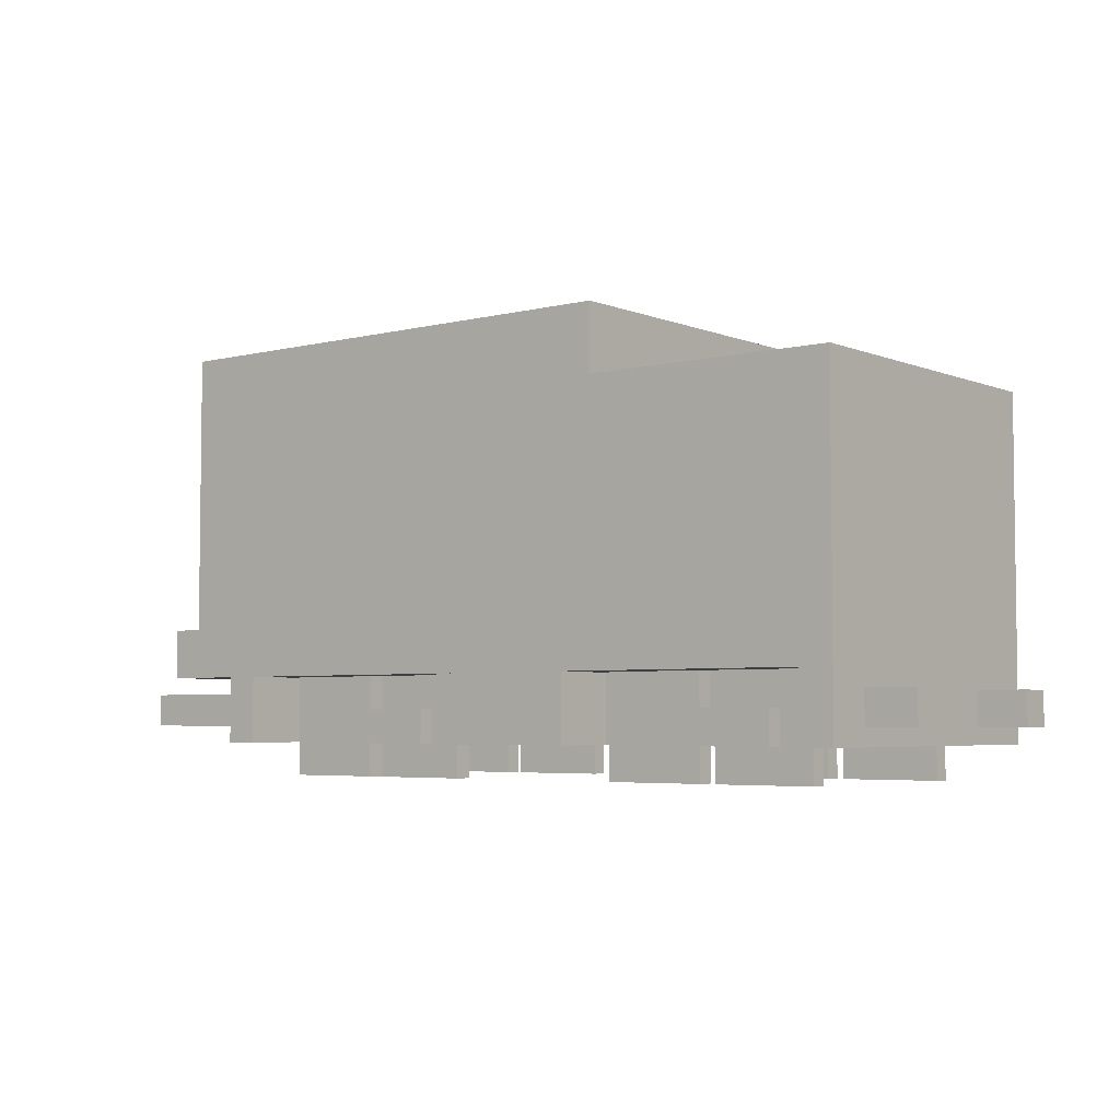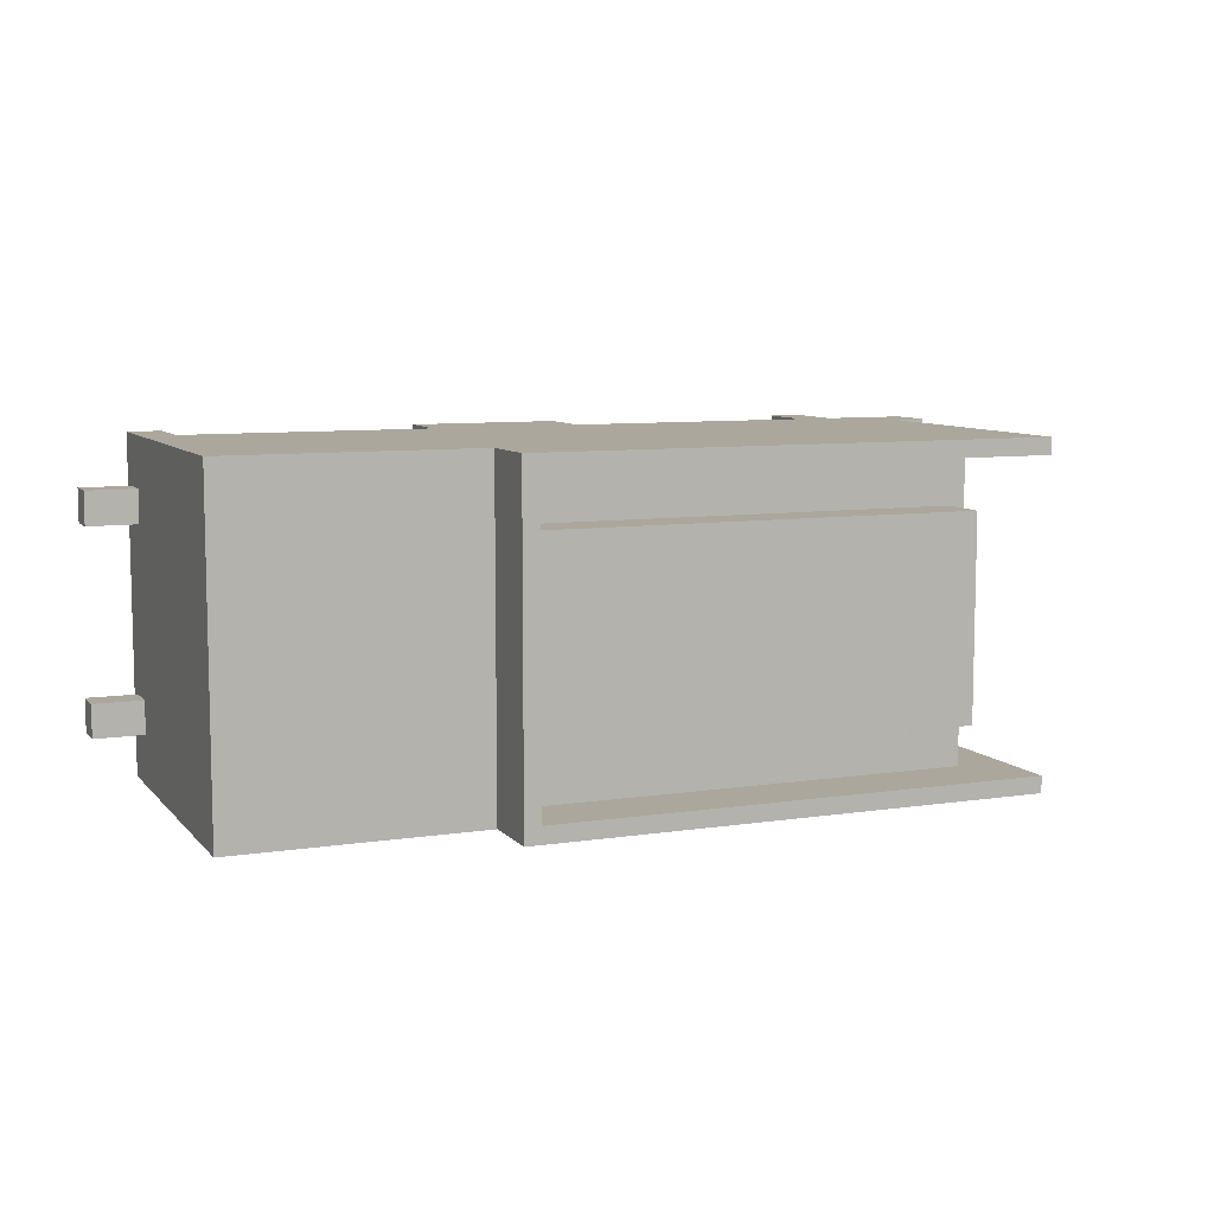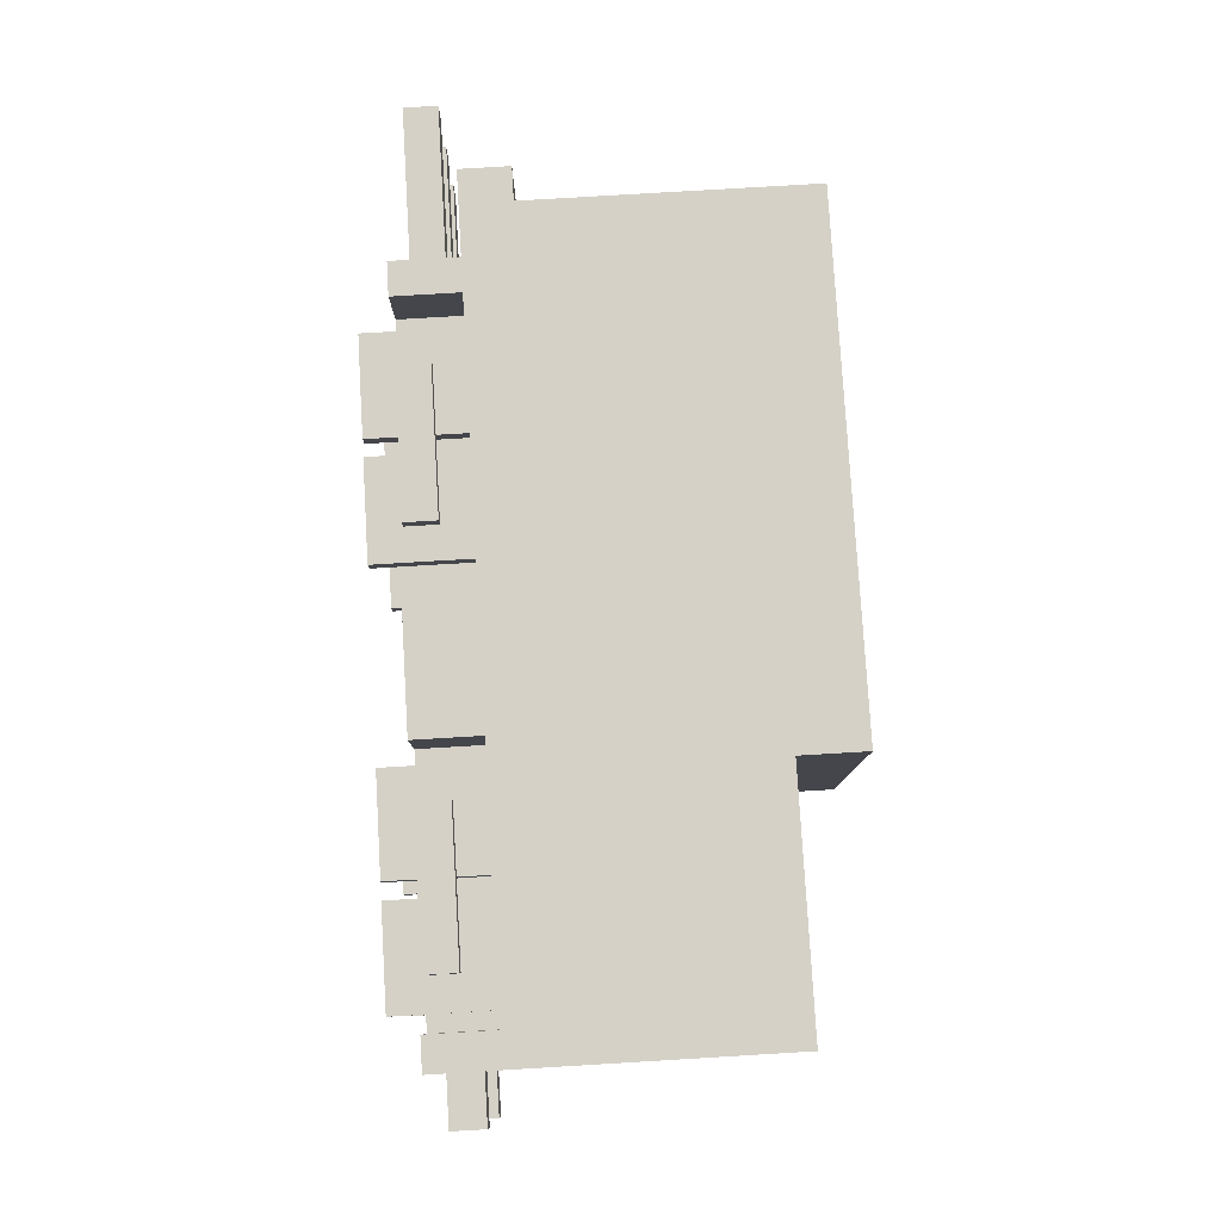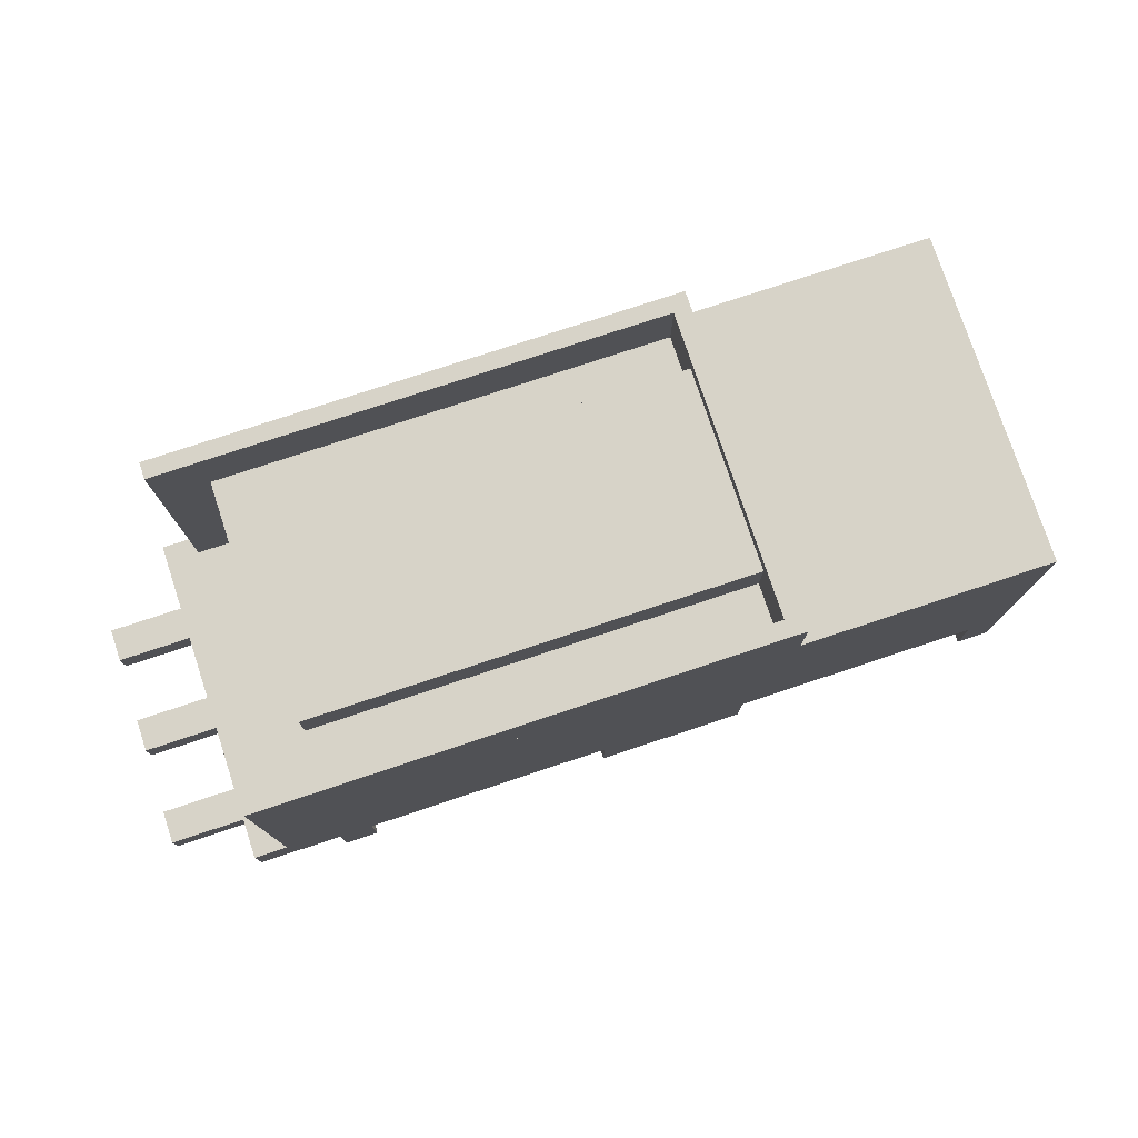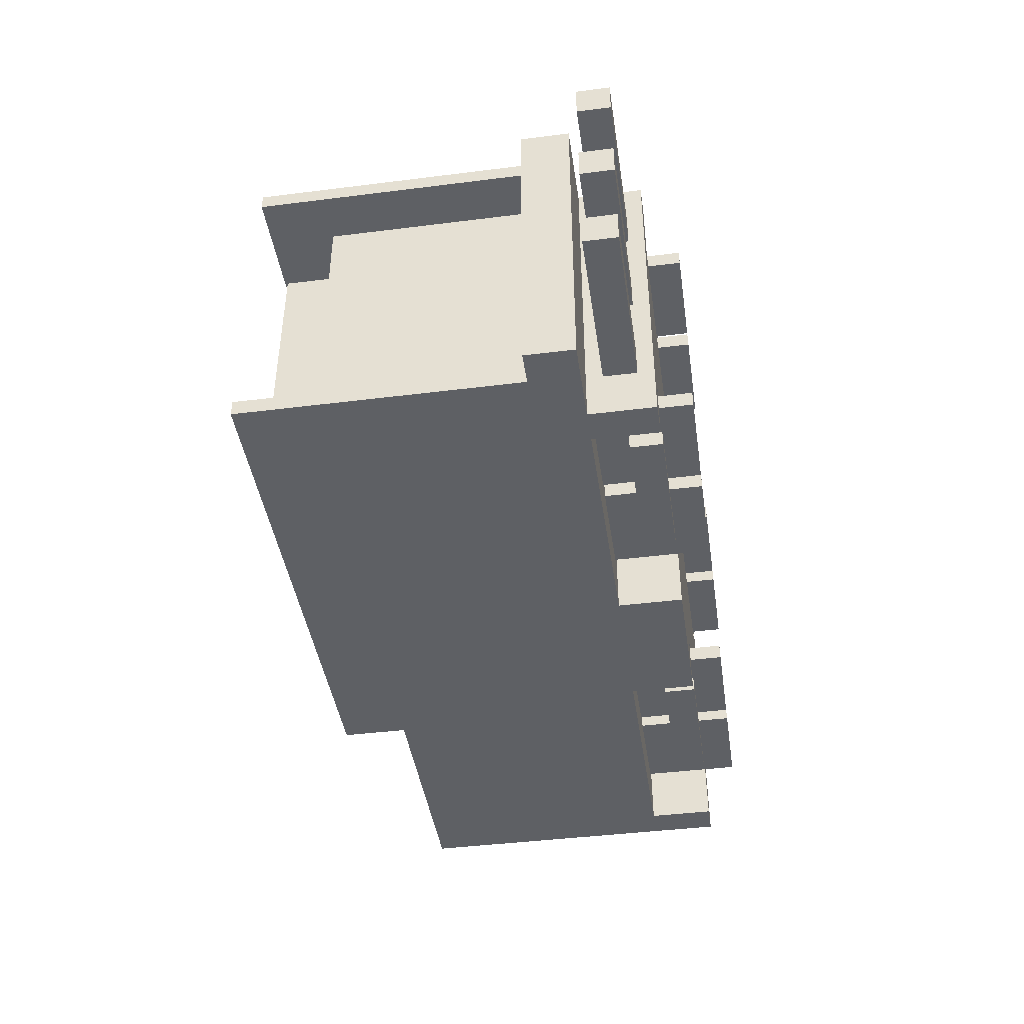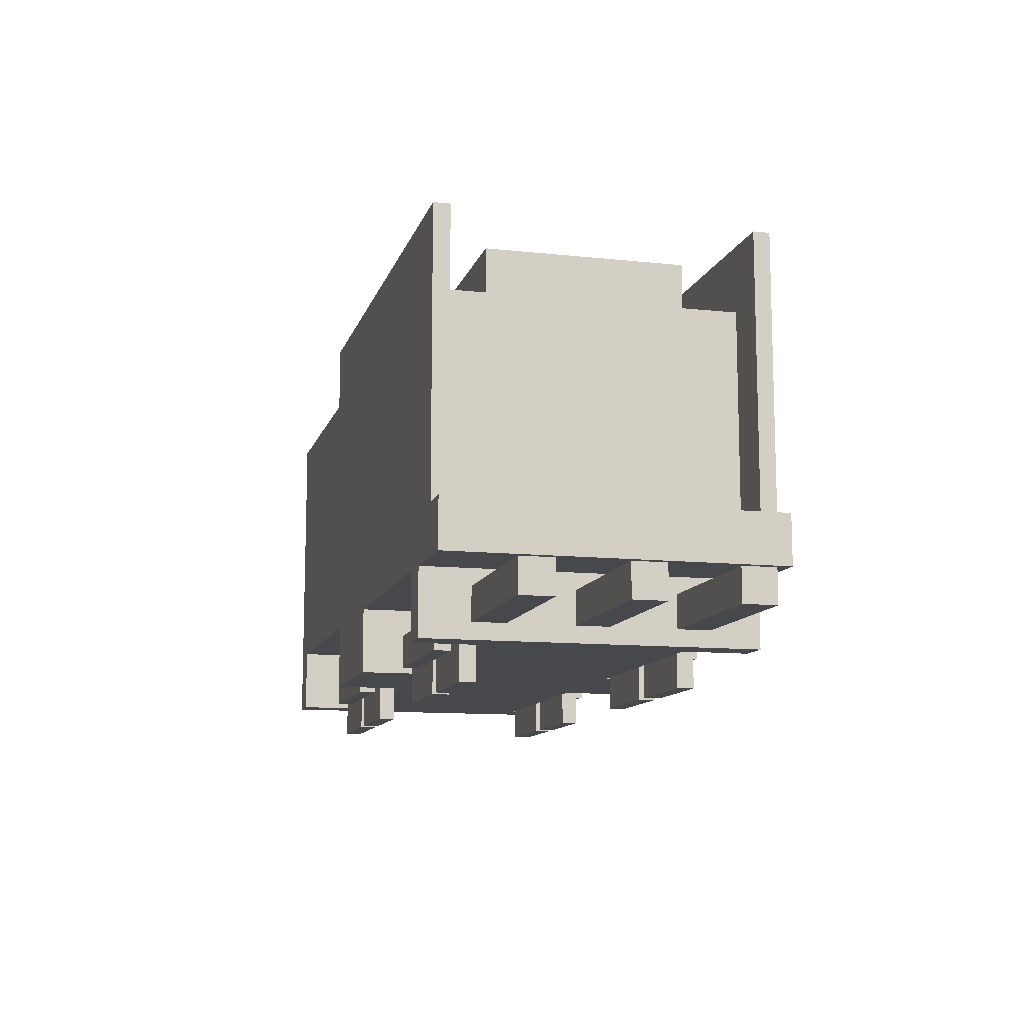
<metadata>
{"format":"obj","ext":"obj","renderer":"f3d","projection":"perspective","resolution":1024,"background":"white","views":[{"elev":-4.4,"azim":38.5,"up":"+Y"},{"elev":8.3,"azim":157.3,"up":"+Z"},{"elev":79.7,"azim":86.6,"up":"+Z"},{"elev":77.1,"azim":-18.3,"up":"+Y"},{"elev":-43.0,"azim":-81.5,"up":"+Z"},{"elev":-11.3,"azim":-104.6,"up":"+Y"}]}
</metadata>
<code>
g box10
v -1.5 1.312 -0.625
v 0.4375 1.312 -0.625
v 0.4375 1.562 -0.625
v -1.5 1.562 -0.625
v -1.5 1.312 -0.5625
v 0.4375 1.312 -0.5625
v 0.4375 1.562 -0.5625
v -1.5 1.562 -0.5625
f 6 2 3 7
f 1 5 8 4
f 6 5 1 2
f 3 4 8 7
f 2 1 4 3
f 5 6 7 8
g box5
v 0.375 -0.0625 -0.4375
v 0.75 -0.0625 -0.4375
v 0.75 0.3125 -0.4375
v 0.375 0.3125 -0.4375
v 0.375 -0.0625 -0.375
v 0.75 -0.0625 -0.375
v 0.75 0.3125 -0.375
v 0.375 0.3125 -0.375
f 14 10 11 15
f 9 13 16 12
f 14 13 9 10
f 11 12 16 15
f 10 9 12 11
f 13 14 15 16
g box13
v -1.312 0.0625 -0.625
v -1.188 0.0625 -0.625
v -1.188 0.3125 -0.625
v -1.312 0.3125 -0.625
v -1.312 0.0625 0.625
v -1.188 0.0625 0.625
v -1.188 0.3125 0.625
v -1.312 0.3125 0.625
f 22 18 19 23
f 17 21 24 20
f 22 21 17 18
f 19 20 24 23
f 18 17 20 19
f 21 22 23 24
g box6
v 0.375 -0.0625 0.375
v 0.75 -0.0625 0.375
v 0.75 0.3125 0.375
v 0.375 0.3125 0.375
v 0.375 -0.0625 0.4375
v 0.75 -0.0625 0.4375
v 0.75 0.3125 0.4375
v 0.375 0.3125 0.4375
f 30 26 27 31
f 25 29 32 28
f 30 29 25 26
f 27 28 32 31
f 26 25 28 27
f 29 30 31 32
g box16
v -1 0.0625 -0.5
v -0.4375 0.0625 -0.5
v -0.4375 0.1875 -0.5
v -1 0.1875 -0.5
v -1 0.0625 -0.4375
v -0.4375 0.0625 -0.4375
v -0.4375 0.1875 -0.4375
v -1 0.1875 -0.4375
f 38 34 35 39
f 33 37 40 36
f 38 37 33 34
f 35 36 40 39
f 34 33 36 35
f 37 38 39 40
g box27
v -1.5 0.4375 0.5625
v -1.312 0.4375 0.5625
v -1.312 1.312 0.5625
v -1.5 1.312 0.5625
v -1.5 0.4375 0.625
v -1.312 0.4375 0.625
v -1.312 1.312 0.625
v -1.5 1.312 0.625
f 46 42 43 47
f 41 45 48 44
f 46 45 41 42
f 43 44 48 47
f 42 41 44 43
f 45 46 47 48
g box22
v -1.938 0.125 -0.4375
v -1.312 0.125 -0.4375
v -1.312 0.25 -0.4375
v -1.938 0.25 -0.4375
v -1.938 0.125 -0.3125
v -1.312 0.125 -0.3125
v -1.312 0.25 -0.3125
v -1.938 0.25 -0.3125
f 54 50 51 55
f 49 53 56 52
f 54 53 49 50
f 51 52 56 55
f 50 49 52 51
f 53 54 55 56
g box14
v 1.25 0.0625 -0.625
v 1.375 0.0625 -0.625
v 1.375 0.3125 -0.625
v 1.25 0.3125 -0.625
v 1.25 0.0625 0.625
v 1.375 0.0625 0.625
v 1.375 0.3125 0.625
v 1.25 0.3125 0.625
f 62 58 59 63
f 57 61 64 60
f 62 61 57 58
f 59 60 64 63
f 58 57 60 59
f 61 62 63 64
g box21
v 1.375 0.125 -0.4375
v 1.562 0.125 -0.4375
v 1.562 0.25 -0.4375
v 1.375 0.25 -0.4375
v 1.375 0.125 -0.3125
v 1.562 0.125 -0.3125
v 1.562 0.25 -0.3125
v 1.375 0.25 -0.3125
f 70 66 67 71
f 65 69 72 68
f 70 69 65 66
f 67 68 72 71
f 66 65 68 67
f 69 70 71 72
g box0
v -1.125 -0.0625 -0.4375
v -0.75 -0.0625 -0.4375
v -0.75 0.3125 -0.4375
v -1.125 0.3125 -0.4375
v -1.125 -0.0625 -0.375
v -0.75 -0.0625 -0.375
v -0.75 0.3125 -0.375
v -1.125 0.3125 -0.375
f 78 74 75 79
f 73 77 80 76
f 78 77 73 74
f 75 76 80 79
f 74 73 76 75
f 77 78 79 80
g box25
v -1.938 0.125 -0.0625
v -1.312 0.125 -0.0625
v -1.312 0.25 -0.0625
v -1.938 0.25 -0.0625
v -1.938 0.125 0.0625
v -1.312 0.125 0.0625
v -1.312 0.25 0.0625
v -1.938 0.25 0.0625
f 86 82 83 87
f 81 85 88 84
f 86 85 81 82
f 83 84 88 87
f 82 81 84 83
f 85 86 87 88
g box1
v -0.6875 -0.0625 -0.4375
v -0.3125 -0.0625 -0.4375
v -0.3125 0.3125 -0.4375
v -0.6875 0.3125 -0.4375
v -0.6875 -0.0625 -0.375
v -0.3125 -0.0625 -0.375
v -0.3125 0.3125 -0.375
v -0.6875 0.3125 -0.375
f 94 90 91 95
f 89 93 96 92
f 94 93 89 90
f 91 92 96 95
f 90 89 92 91
f 93 94 95 96
g box26
v -1.5 0.4375 -0.625
v -1.312 0.4375 -0.625
v -1.312 1.312 -0.625
v -1.5 1.312 -0.625
v -1.5 0.4375 -0.5625
v -1.312 0.4375 -0.5625
v -1.312 1.312 -0.5625
v -1.5 1.312 -0.5625
f 102 98 99 103
f 97 101 104 100
f 102 101 97 98
f 99 100 104 103
f 98 97 100 99
f 101 102 103 104
g box2
v -0.6875 -0.0625 0.375
v -0.3125 -0.0625 0.375
v -0.3125 0.3125 0.375
v -0.6875 0.3125 0.375
v -0.6875 -0.0625 0.4375
v -0.3125 -0.0625 0.4375
v -0.3125 0.3125 0.4375
v -0.6875 0.3125 0.4375
f 110 106 107 111
f 105 109 112 108
f 110 109 105 106
f 107 108 112 111
f 106 105 108 107
f 109 110 111 112
g box8
v 0.375 1.312 -0.5625
v 0.4375 1.312 -0.5625
v 0.4375 1.562 -0.5625
v 0.375 1.562 -0.5625
v 0.375 1.312 0.5625
v 0.4375 1.312 0.5625
v 0.4375 1.562 0.5625
v 0.375 1.562 0.5625
f 118 114 115 119
f 113 117 120 116
f 118 117 113 114
f 115 116 120 119
f 114 113 116 115
f 117 118 119 120
g box7
v 0.8125 -0.0625 0.375
v 1.188 -0.0625 0.375
v 1.188 0.3125 0.375
v 0.8125 0.3125 0.375
v 0.8125 -0.0625 0.4375
v 1.188 -0.0625 0.4375
v 1.188 0.3125 0.4375
v 0.8125 0.3125 0.4375
f 126 122 123 127
f 121 125 128 124
f 126 125 121 122
f 123 124 128 127
f 122 121 124 123
f 125 126 127 128
g box9
v -0.25 0.0625 -0.625
v 0.3125 0.0625 -0.625
v 0.3125 0.3125 -0.625
v -0.25 0.3125 -0.625
v -0.25 0.0625 0.625
v 0.3125 0.0625 0.625
v 0.3125 0.3125 0.625
v -0.25 0.3125 0.625
f 134 130 131 135
f 129 133 136 132
f 134 133 129 130
f 131 132 136 135
f 130 129 132 131
f 133 134 135 136
g box24
v -1.625 0.3125 -0.625
v -1.312 0.3125 -0.625
v -1.312 0.5 -0.625
v -1.625 0.5 -0.625
v -1.625 0.3125 0.625
v -1.312 0.3125 0.625
v -1.312 0.5 0.625
v -1.625 0.5 0.625
f 142 138 139 143
f 137 141 144 140
f 142 141 137 138
f 139 140 144 143
f 138 137 140 139
f 141 142 143 144
g box23
v -1.938 0.125 0.3125
v -1.312 0.125 0.3125
v -1.312 0.25 0.3125
v -1.938 0.25 0.3125
v -1.938 0.125 0.4375
v -1.312 0.125 0.4375
v -1.312 0.25 0.4375
v -1.938 0.25 0.4375
f 150 146 147 151
f 145 149 152 148
f 150 149 145 146
f 147 148 152 151
f 146 145 148 147
f 149 150 151 152
g box15
v -1.188 0.0625 -0.375
v 1.25 0.0625 -0.375
v 1.25 0.3125 -0.375
v -1.188 0.3125 -0.375
v -1.188 0.0625 0.375
v 1.25 0.0625 0.375
v 1.25 0.3125 0.375
v -1.188 0.3125 0.375
f 158 154 155 159
f 153 157 160 156
f 158 157 153 154
f 155 156 160 159
f 154 153 156 155
f 157 158 159 160
g box
v -1.312 0.3125 -0.625
v 1.375 0.3125 -0.625
v 1.375 1.312 -0.625
v -1.312 1.312 -0.625
v -1.312 0.3125 0.625
v 1.375 0.3125 0.625
v 1.375 1.312 0.625
v -1.312 1.312 0.625
f 166 162 163 167
f 161 165 168 164
f 166 165 161 162
f 163 164 168 167
f 162 161 164 163
f 165 166 167 168
g box20
v 1.375 0.125 0.3125
v 1.562 0.125 0.3125
v 1.562 0.25 0.3125
v 1.375 0.25 0.3125
v 1.375 0.125 0.4375
v 1.562 0.125 0.4375
v 1.562 0.25 0.4375
v 1.375 0.25 0.4375
f 174 170 171 175
f 169 173 176 172
f 174 173 169 170
f 171 172 176 175
f 170 169 172 171
f 173 174 175 176
g box19
v 0.5 0.0625 -0.5
v 1.062 0.0625 -0.5
v 1.062 0.1875 -0.5
v 0.5 0.1875 -0.5
v 0.5 0.0625 -0.4375
v 1.062 0.0625 -0.4375
v 1.062 0.1875 -0.4375
v 0.5 0.1875 -0.4375
f 182 178 179 183
f 177 181 184 180
f 182 181 177 178
f 179 180 184 183
f 178 177 180 179
f 181 182 183 184
g box3
v -1.125 -0.0625 0.375
v -0.75 -0.0625 0.375
v -0.75 0.3125 0.375
v -1.125 0.3125 0.375
v -1.125 -0.0625 0.4375
v -0.75 -0.0625 0.4375
v -0.75 0.3125 0.4375
v -1.125 0.3125 0.4375
f 190 186 187 191
f 185 189 192 188
f 190 189 185 186
f 187 188 192 191
f 186 185 188 187
f 189 190 191 192
g box4
v 0.8125 -0.0625 -0.4375
v 1.188 -0.0625 -0.4375
v 1.188 0.3125 -0.4375
v 0.8125 0.3125 -0.4375
v 0.8125 -0.0625 -0.375
v 1.188 -0.0625 -0.375
v 1.188 0.3125 -0.375
v 0.8125 0.3125 -0.375
f 198 194 195 199
f 193 197 200 196
f 198 197 193 194
f 195 196 200 199
f 194 193 196 195
f 197 198 199 200
g box11
v -1.5 1.312 0.5625
v 0.4375 1.312 0.5625
v 0.4375 1.562 0.5625
v -1.5 1.562 0.5625
v -1.5 1.312 0.625
v 0.4375 1.312 0.625
v 0.4375 1.562 0.625
v -1.5 1.562 0.625
f 206 202 203 207
f 201 205 208 204
f 206 205 201 202
f 203 204 208 207
f 202 201 204 203
f 205 206 207 208
g box18
v 0.5 0.0625 0.4375
v 1.062 0.0625 0.4375
v 1.062 0.1875 0.4375
v 0.5 0.1875 0.4375
v 0.5 0.0625 0.5
v 1.062 0.0625 0.5
v 1.062 0.1875 0.5
v 0.5 0.1875 0.5
f 214 210 211 215
f 209 213 216 212
f 214 213 209 210
f 211 212 216 215
f 210 209 212 211
f 213 214 215 216
g box12
v -1.25 1.312 -0.375
v 0.375 1.312 -0.375
v 0.375 1.5 -0.375
v -1.25 1.5 -0.375
v -1.25 1.312 0.375
v 0.375 1.312 0.375
v 0.375 1.5 0.375
v -1.25 1.5 0.375
f 222 218 219 223
f 217 221 224 220
f 222 221 217 218
f 219 220 224 223
f 218 217 220 219
f 221 222 223 224
g box17
v -1 0.0625 0.4375
v -0.4375 0.0625 0.4375
v -0.4375 0.1875 0.4375
v -1 0.1875 0.4375
v -1 0.0625 0.5
v -0.4375 0.0625 0.5
v -0.4375 0.1875 0.5
v -1 0.1875 0.5
f 230 226 227 231
f 225 229 232 228
f 230 229 225 226
f 227 228 232 231
f 226 225 228 227
f 229 230 231 232

</code>
